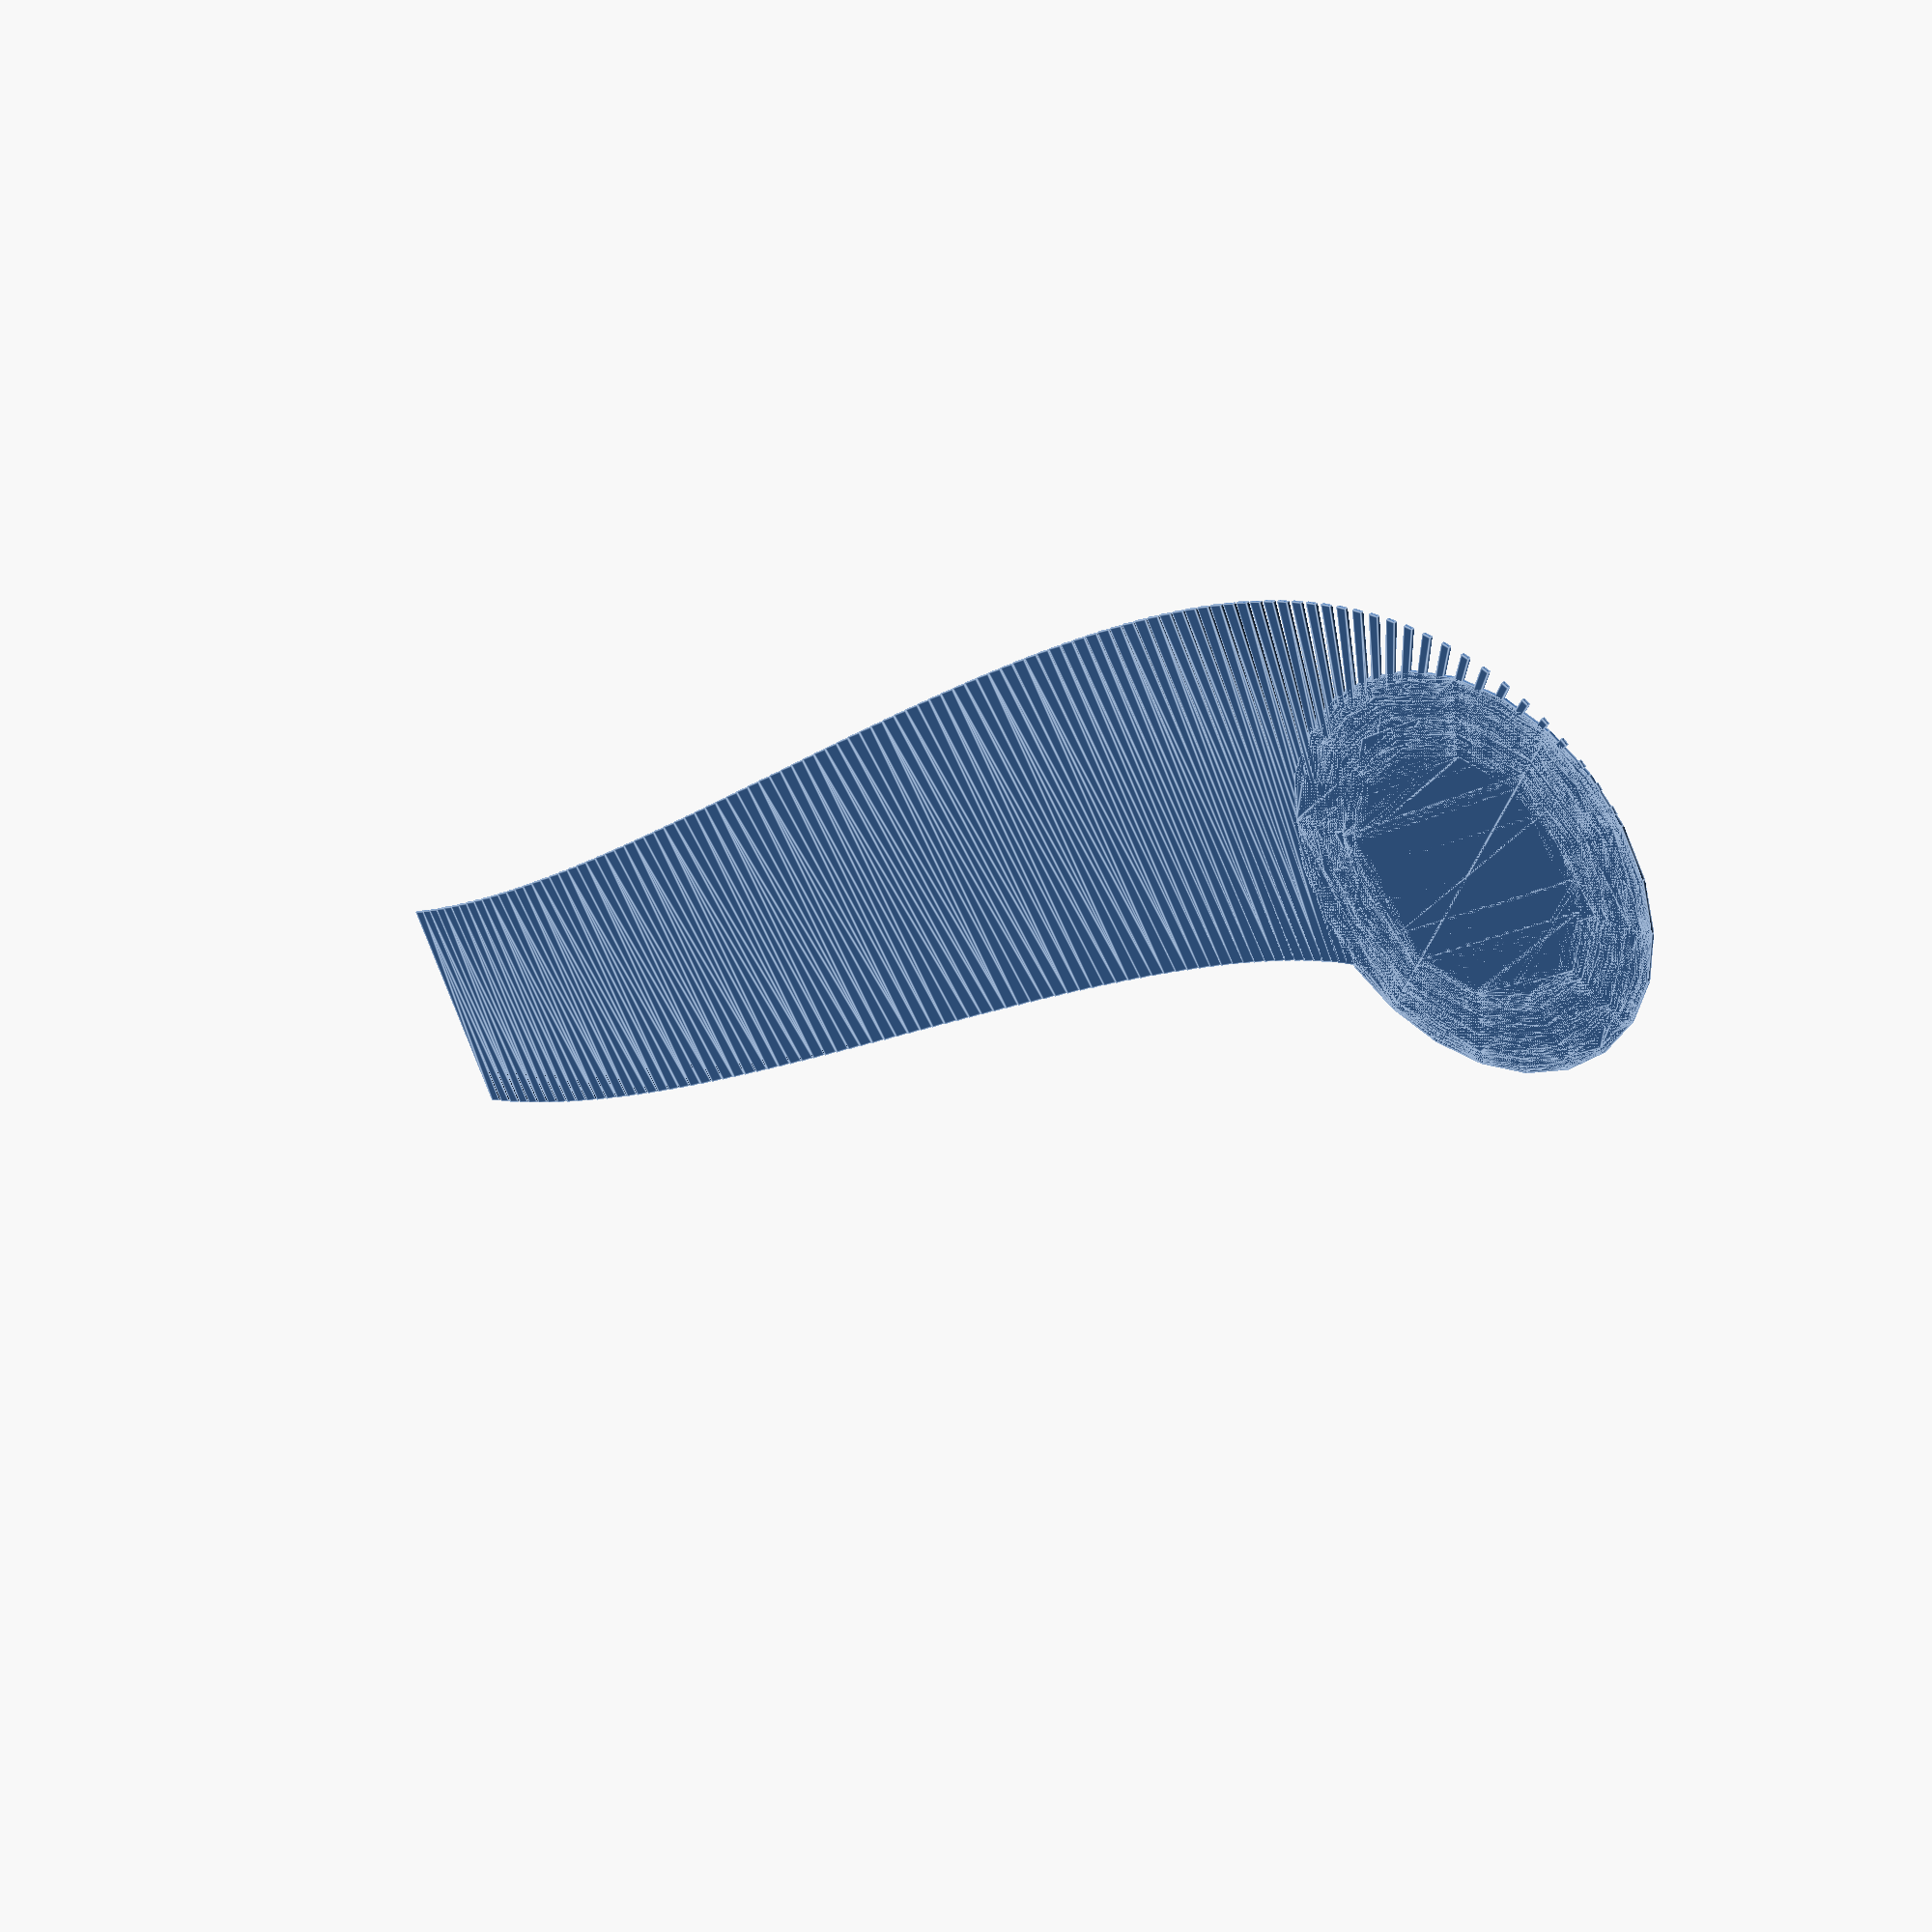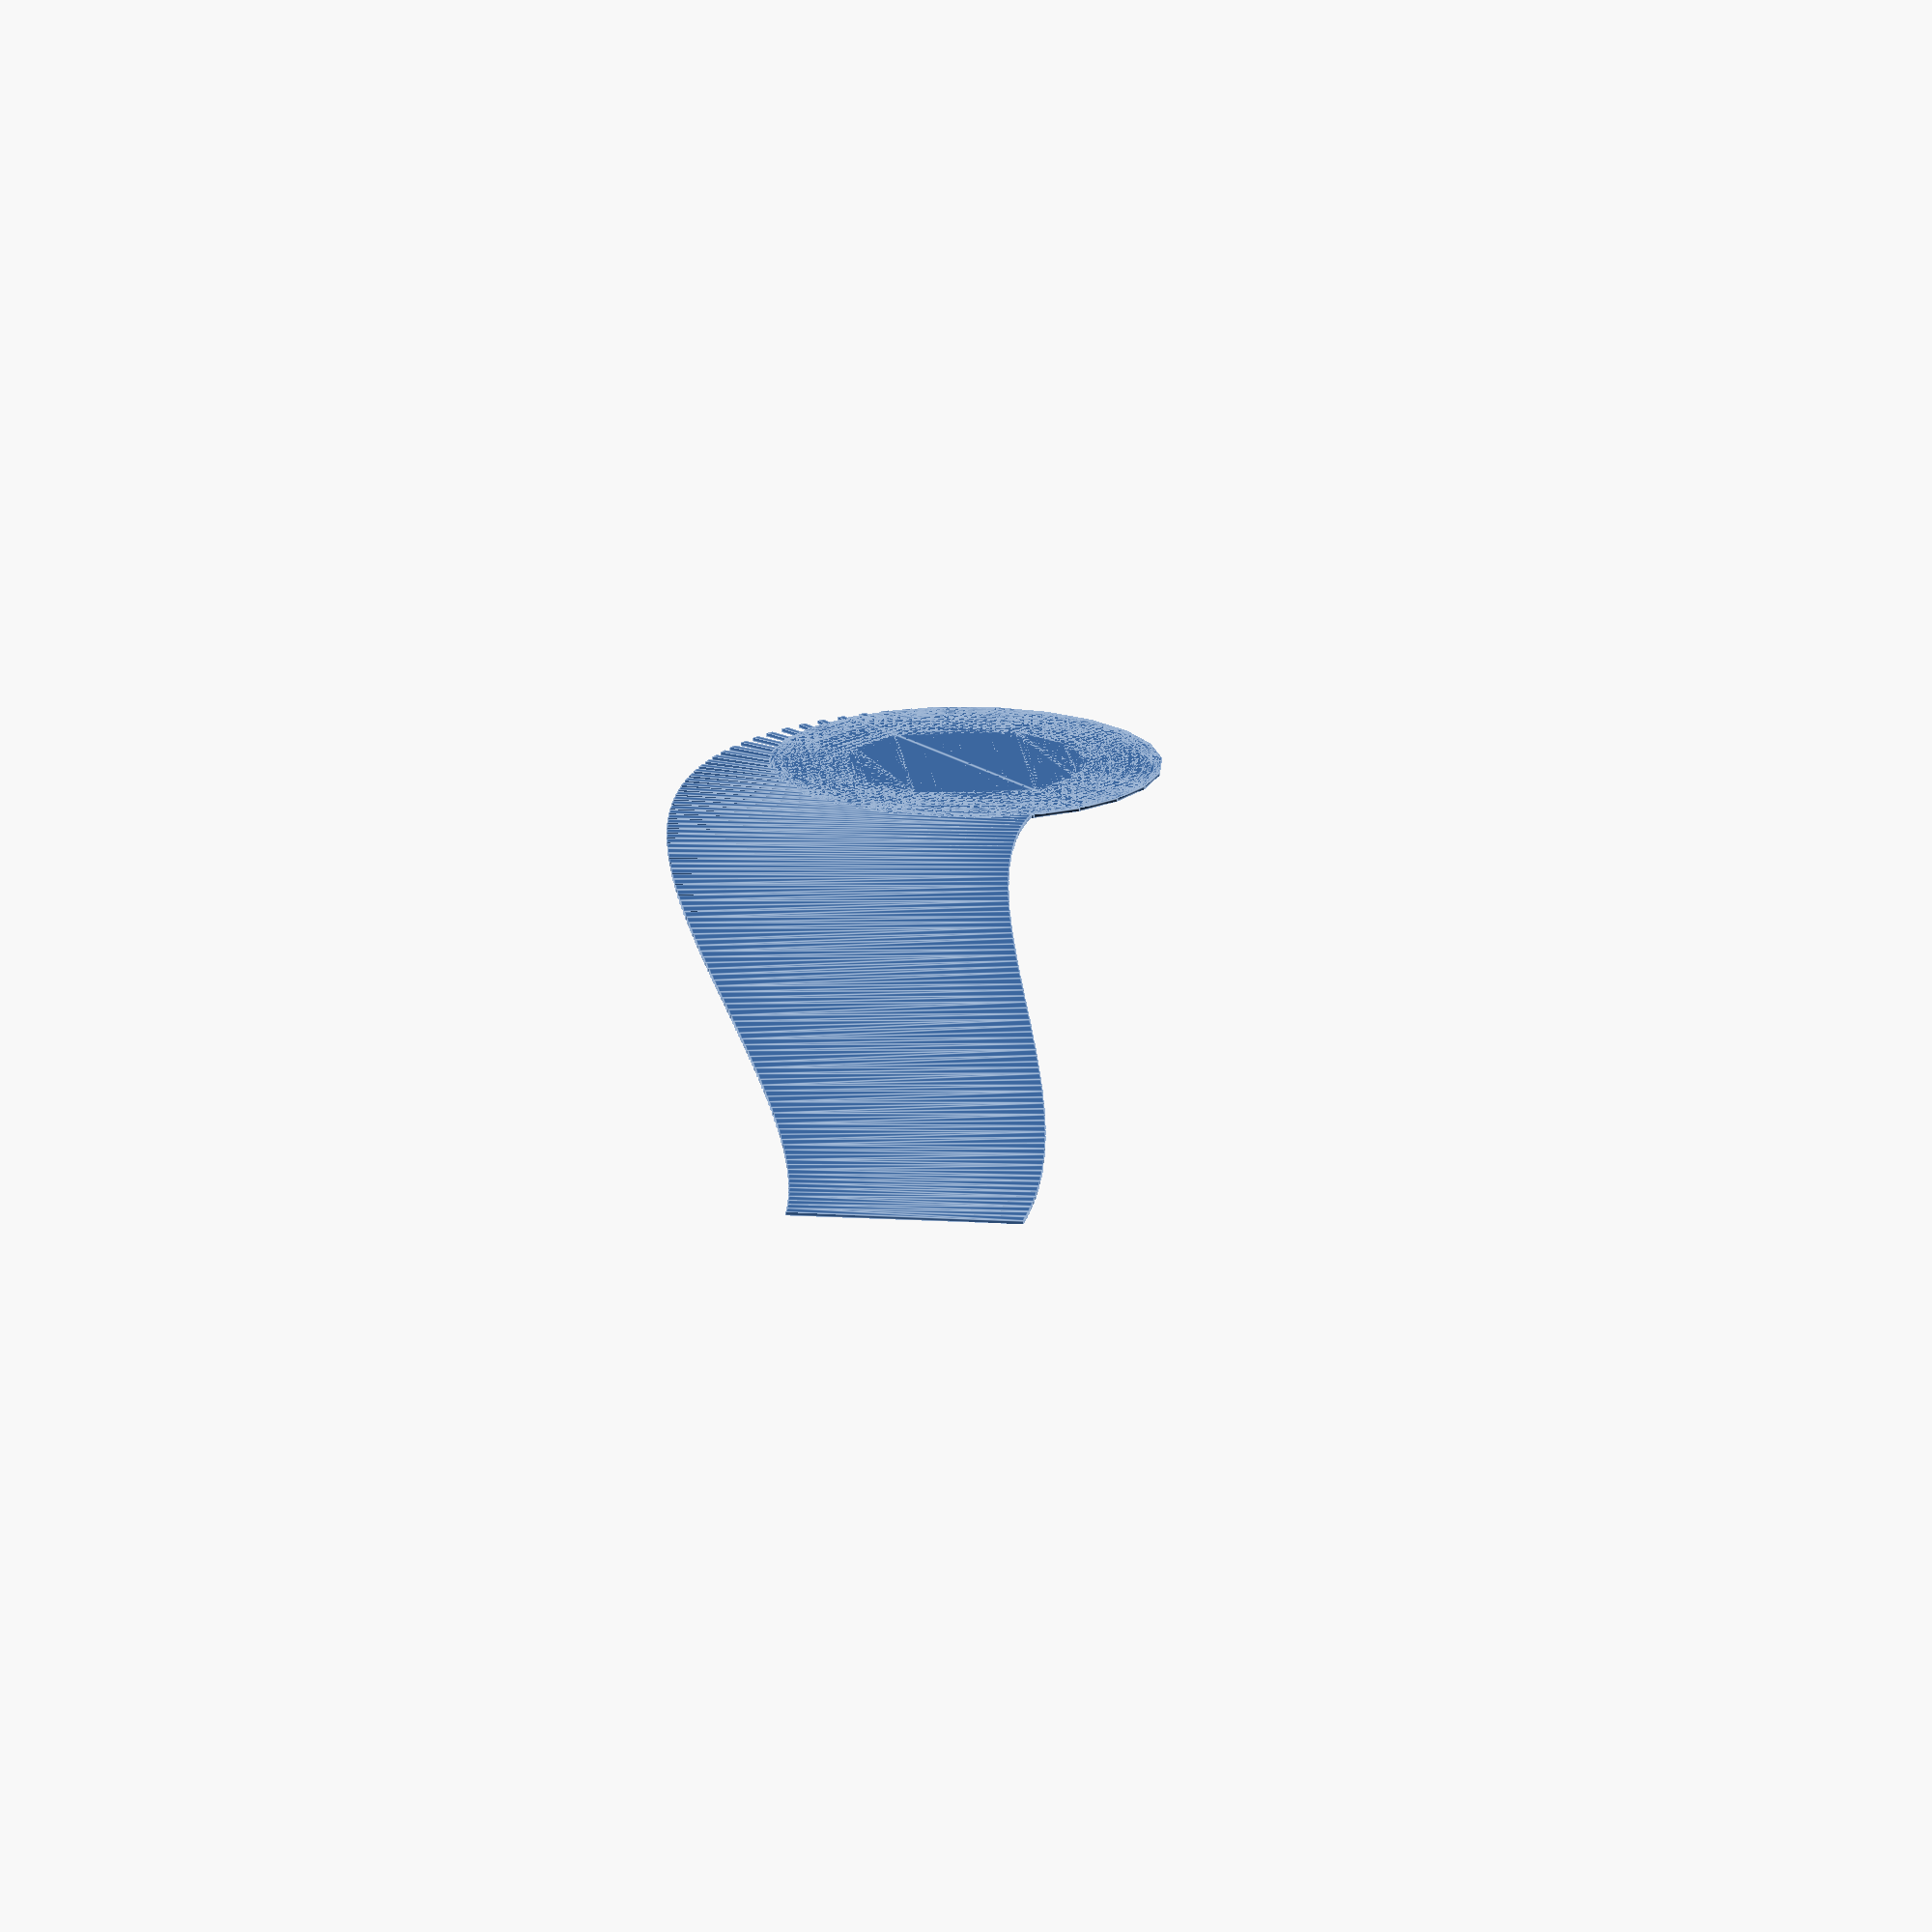
<openscad>
//https://openhome.cc/eGossip/OpenSCAD/BezierCurve.html

function bezier_coordinate(t, n0, n1, n2, n3) = 
    n0 * pow((1 - t), 3) + 3 * n1 * t * pow((1 - t), 2) + 
        3 * n2 * pow(t, 2) * (1 - t) + n3 * pow(t, 3);

function bezier_point(t, p0, p1, p2, p3) = 
    [
        bezier_coordinate(t, p0[0], p1[0], p2[0], p3[0]),
        bezier_coordinate(t, p0[1], p1[1], p2[1], p3[1]),
        bezier_coordinate(t, p0[2], p1[2], p2[2], p3[2])
    ];


function bezier_curve(t_step, p0, p1, p2, p3) = 
    [for(t = [0: t_step: 1 + t_step]) bezier_point(t, p0, p1, p2, p3)];


module line(point1, point2, width = 1, cap_round = true) {
    angle = 90 - atan((point2[1] - point1[1]) / (point2[0] - point1[0]));
    offset_x = 0.5 * width * cos(angle);
    offset_y = 0.5 * width * sin(angle);

    offset1 = [-offset_x, offset_y];
    offset2 = [offset_x, -offset_y];

    if(cap_round) {
        translate(point1) circle(d = width, $fn = 24);
        translate(point2) circle(d = width, $fn = 24);
    }

    polygon(points=[
        point1 + offset1, point2 + offset1,  
        point2 + offset2, point1 + offset2
    ]);
}

module polyline(points, startWidth = 40, endWidth = 20) {
  module polyline_inner(points, index) {
   //change the width with respect to the start and end
   width = startWidth - (startWidth-endWidth)*(index-1)/len(points);

    if (index < len(points)) {
      line(points[index -1], points[index], width);
      polyline_inner(points, index + 1);
    }
  }
  polyline_inner(points, 1);

}


//module tree(size = 600, trunk = 50, bend = 300, depth = 3, seed = 5, 
//  decay = 0.7, step = 0.01) {


module branch_one(size, depth, bend, seed, widthBottom, widthTop, joint, minGrowth,
                  maxGrowth, step, start) {
  p0 = start;
  p1 = [rands(-bend, bend, 1, seed)[0], rands(p0[1], size/2, 1, seed+1)[0]]; 
  p2 = [rands(-bend, bend, 1, seed+2)[0], 
	rands(p1[1], size/2*2, 1, seed+3)[0]];
  p3 = [rands(-bend, bend, 1, seed+4)[0],
        size];

  pArray = [p0, p1, p2, p3];

  points = bezier_curve(step, p0, p1, p2, p3);

  polyline(points, size*widthBottom, size*widthTop);


  
}

module trunk(size = 300, depth = 3, seed = 55, widthBottom = 0.25, widthTop = 0.15,
            minGrowth = 0.8, maxGrowth = 1.2, step = 0.01, start = [0,0]) {

  /*
  p0 = start;
  p1 = [rands(-bend, bend, 1, seed)[0], rands(p0[1], size/2, 1, seed+1)[0]]; 
  p2 = [rands(-bend, bend, 1, seed+2)[0], 
	rands(p1[1], size/2*2, 1, seed+3)[0]];
  p3 = [rands(-bend, bend, 1, seed+4)[0],
        size];

  //calculate the points along the bezier curve
  points = bezier_curve(step, p0, p1, p2, p3 );
  
  //draw a branch
  polyline(points, size*widthBottom, size*widthTop);
  */

  //select the type of branch
  branchType = rands(0, 100, 1, seed+5)[0];

  if (0 < branchType && branchType < 100) {
    branch_one(size = size*.9, depth = depth, bend = bend, seed = seed+6, 
              widthBottom = widthBottom, widthTop = widthTop, minGrowth = minGrowth, 
              maxGrowth = maxGrowth, step = 0.01, start = start);
  }

}

trunk(size = 500, seed = 32, bend = 100);

</openscad>
<views>
elev=143.5 azim=51.2 roll=138.3 proj=p view=edges
elev=73.6 azim=174.6 roll=359.9 proj=o view=edges
</views>
